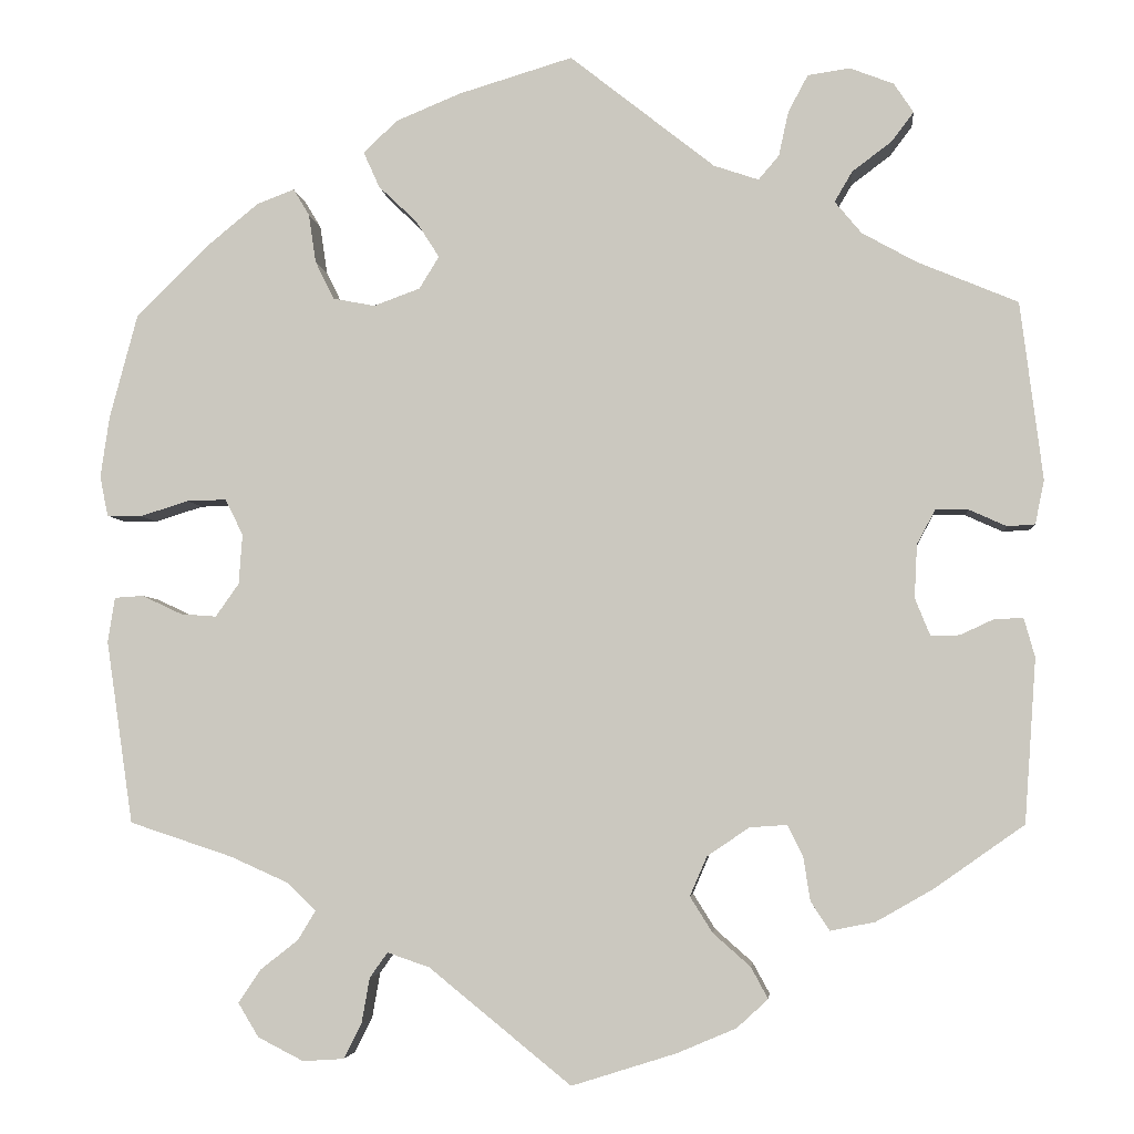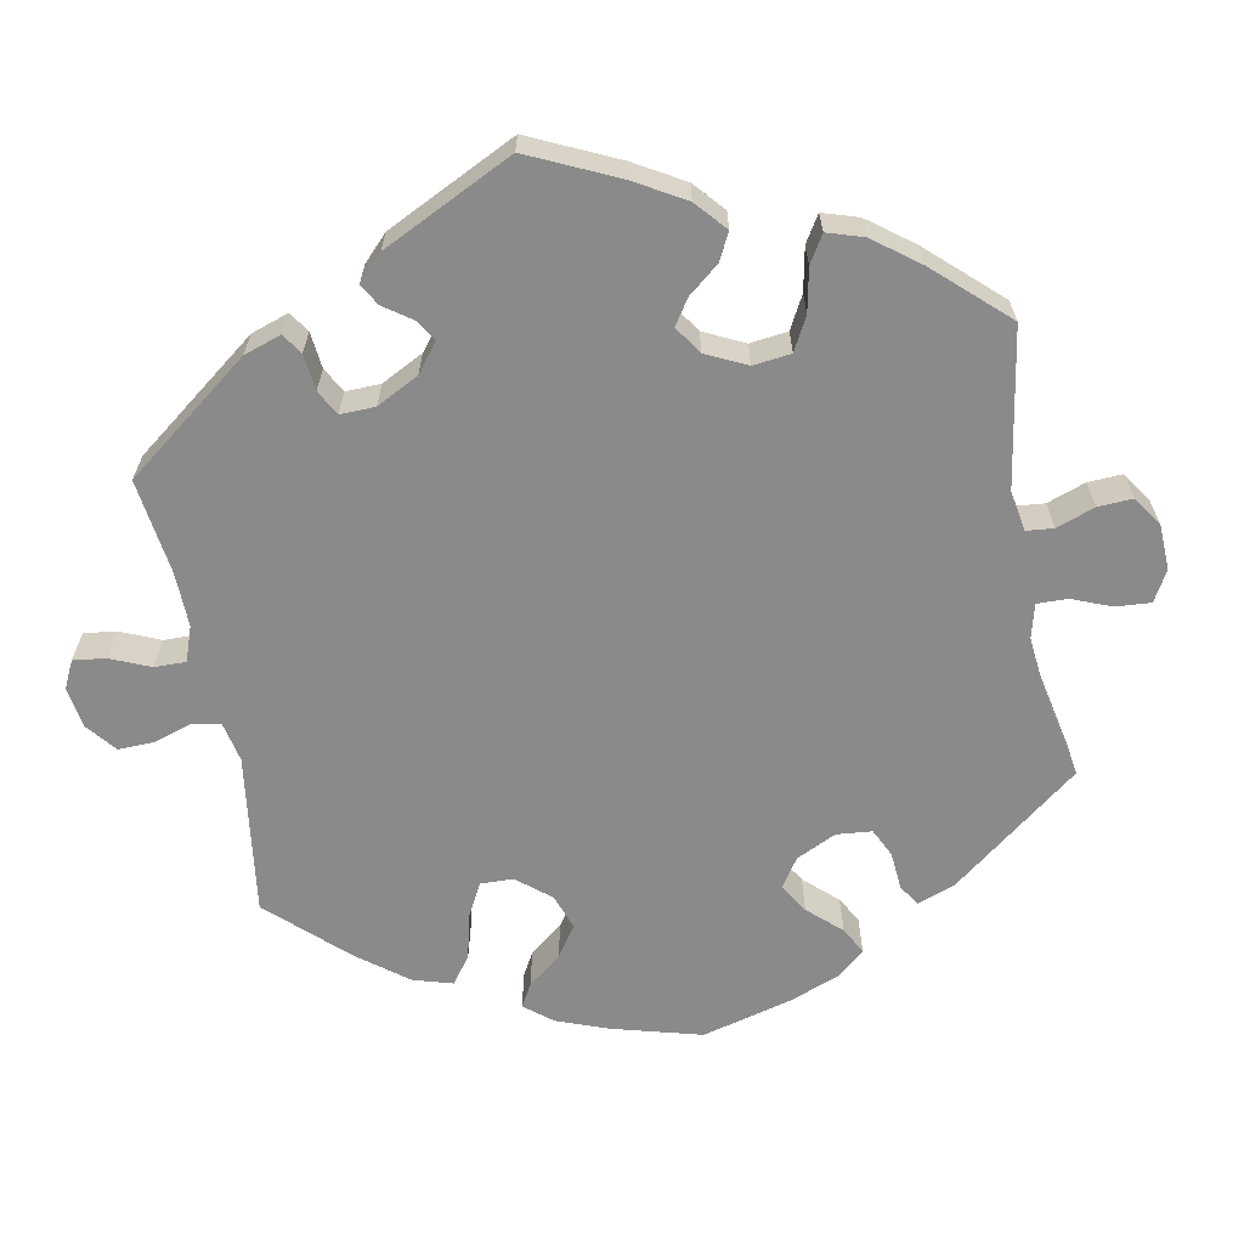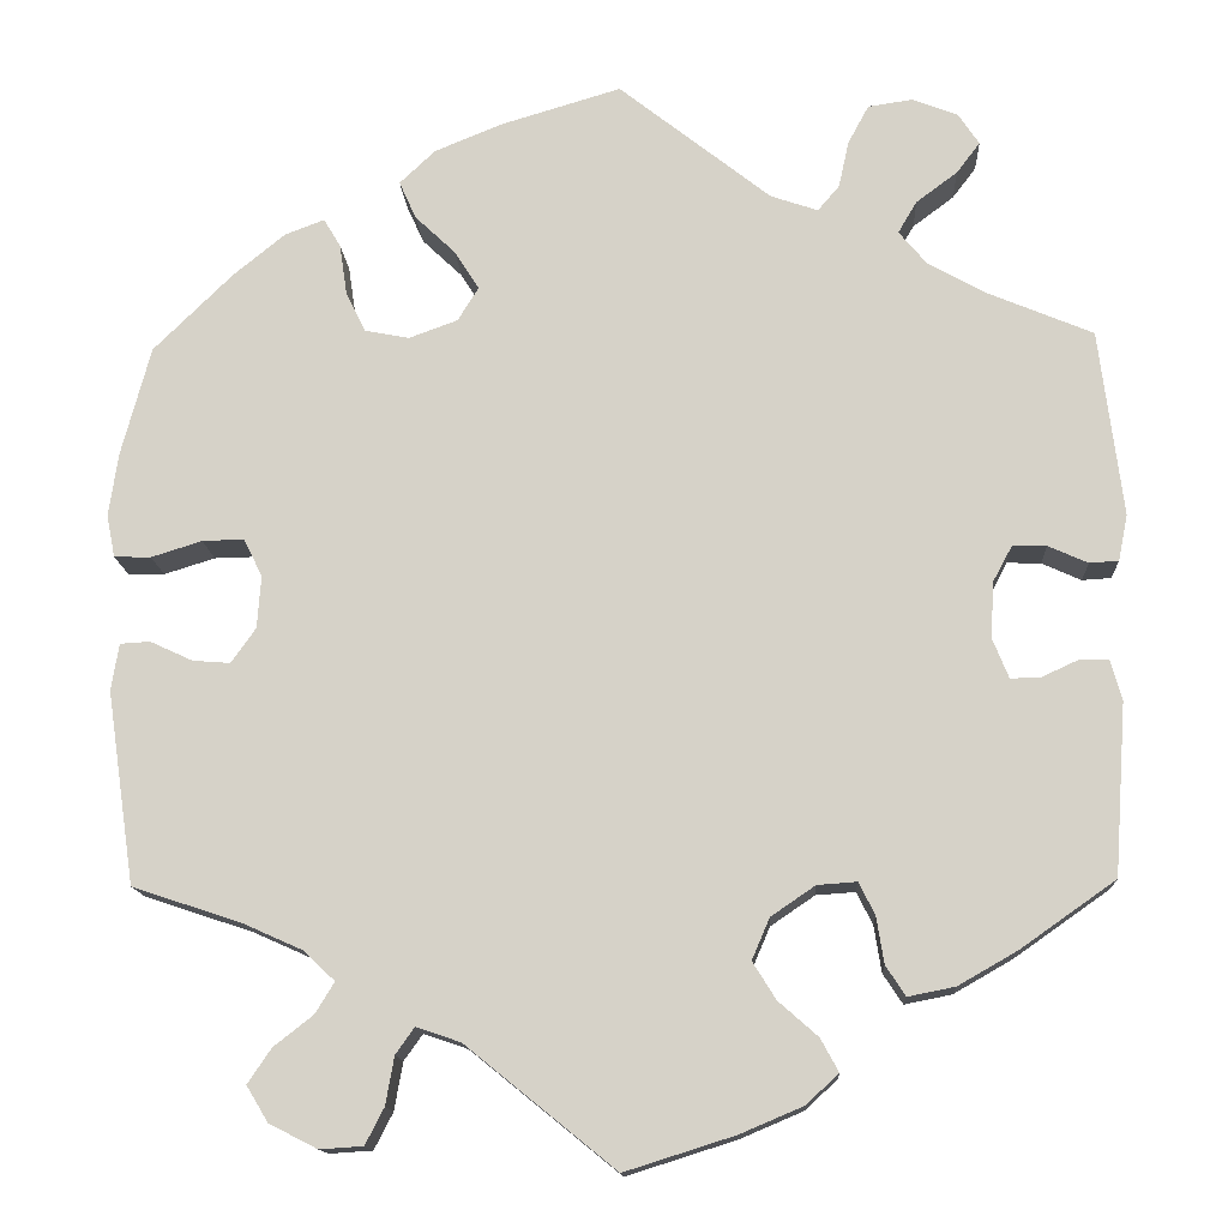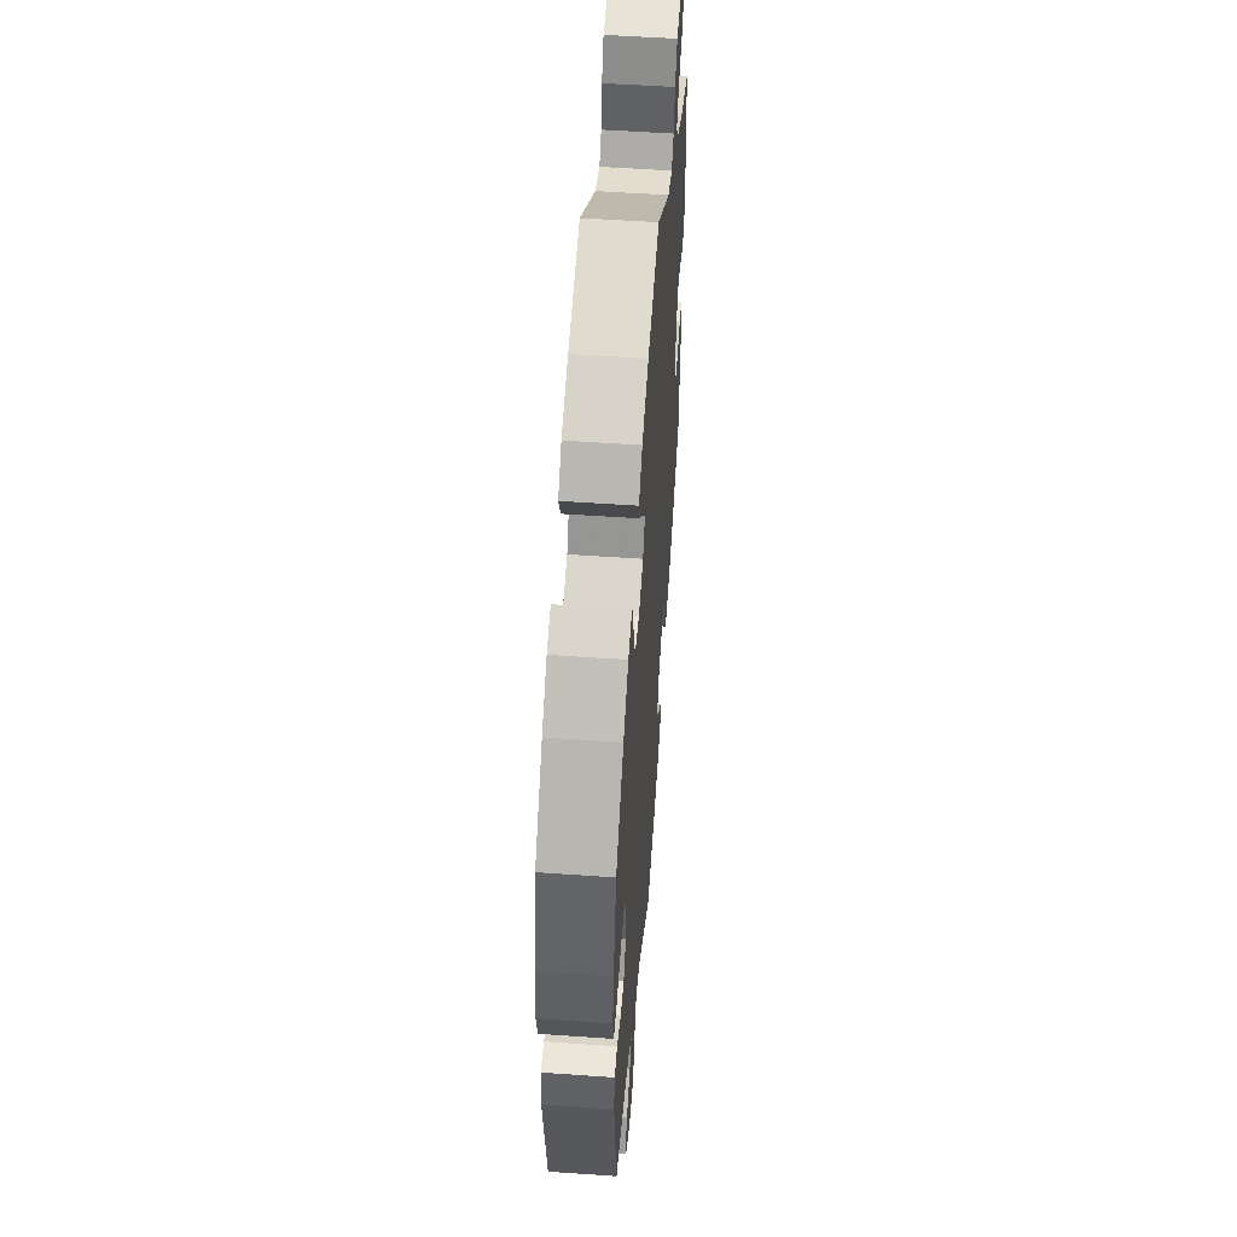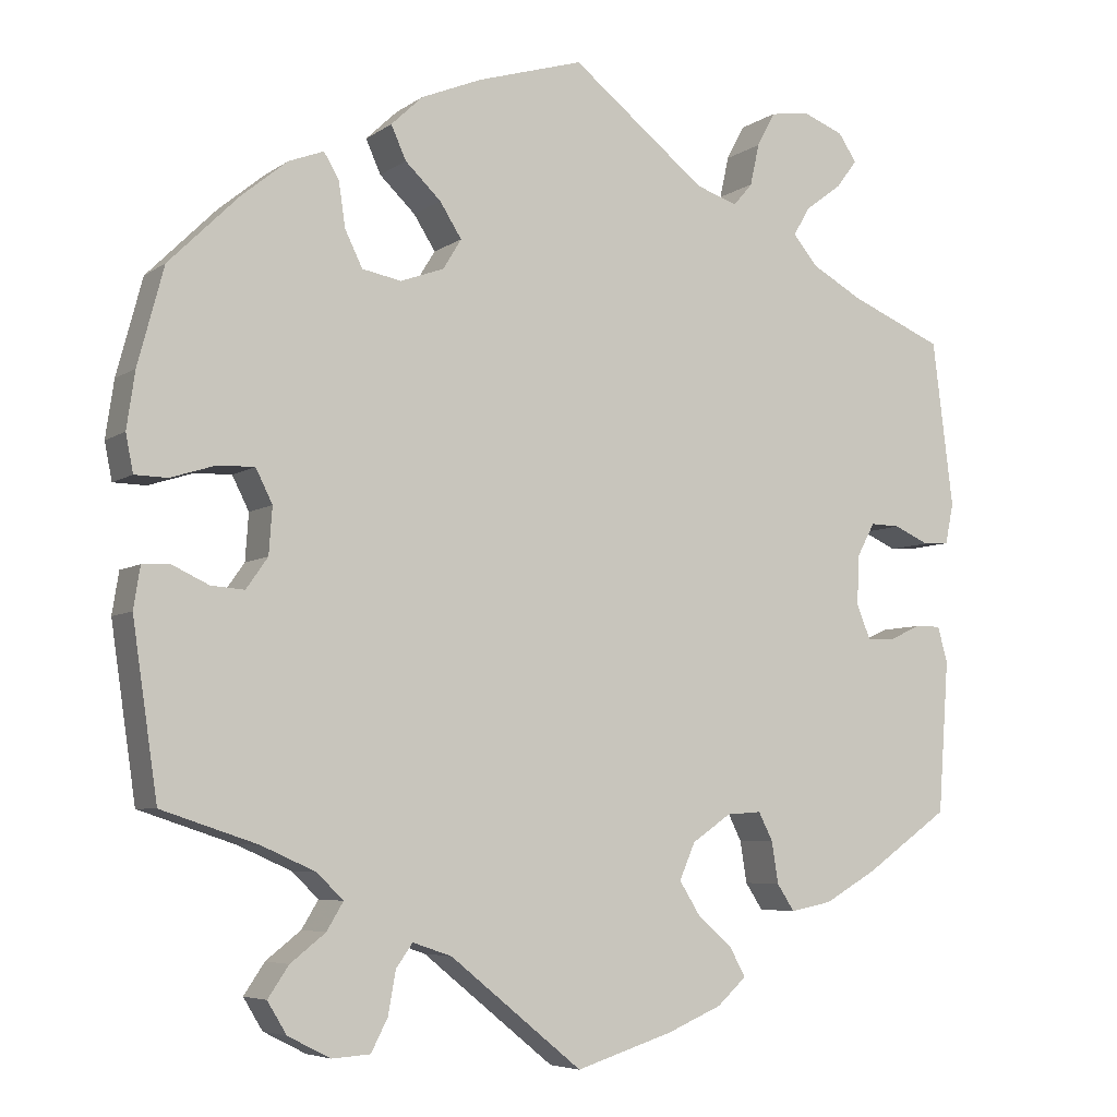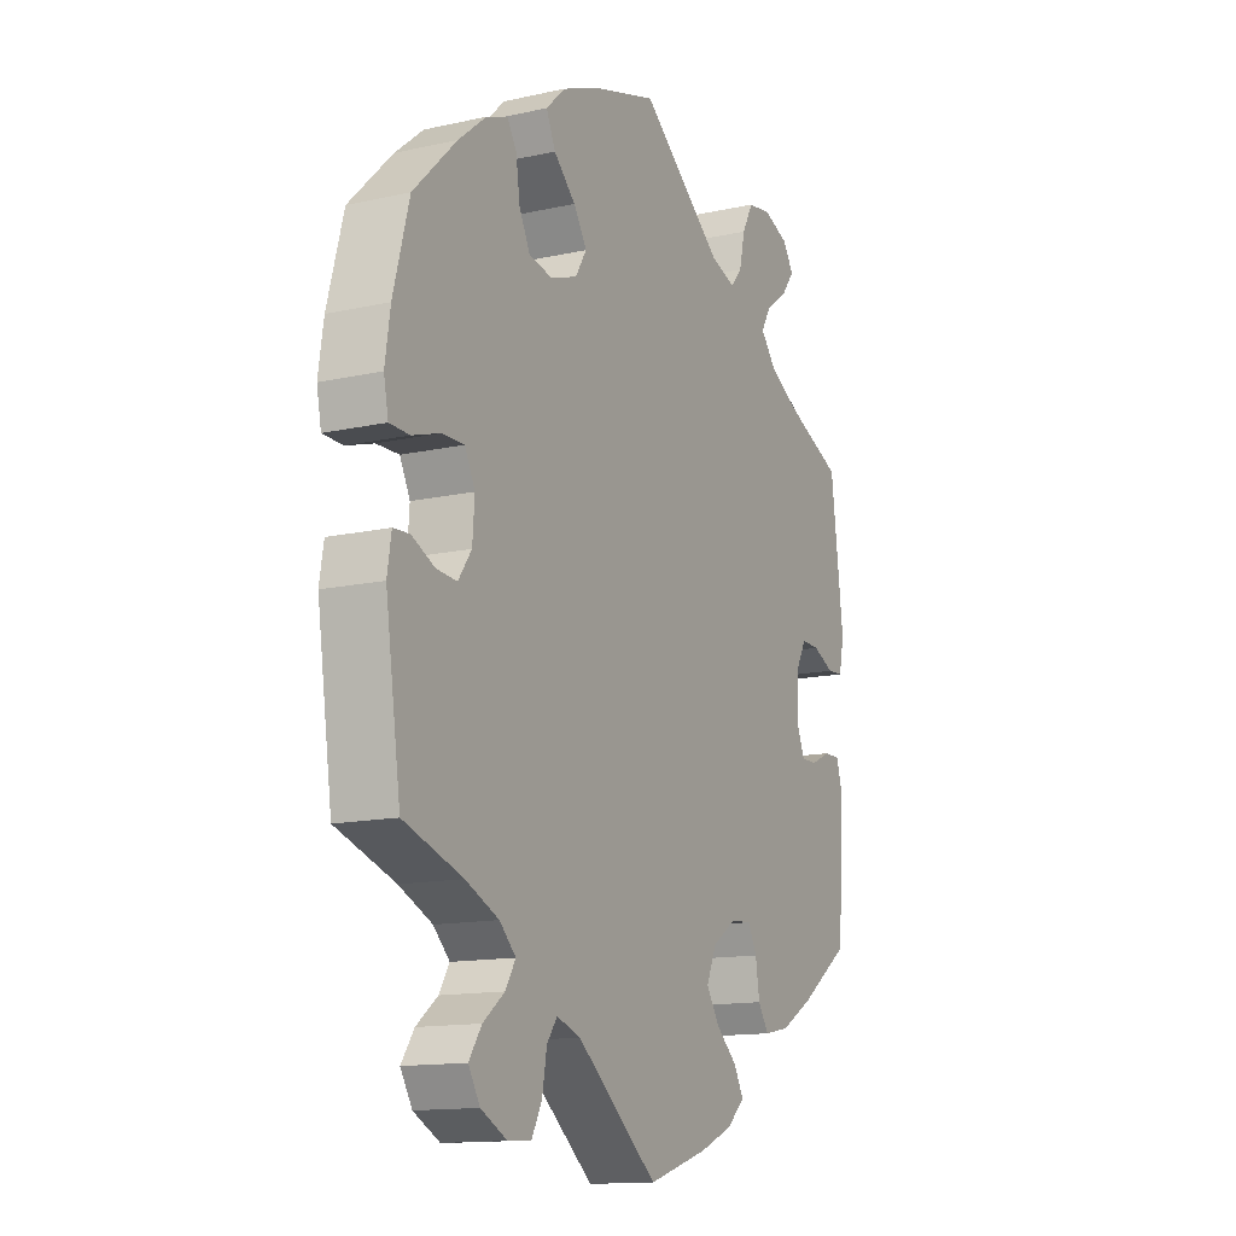
<metadata>
{"format":"obj","ext":"obj","renderer":"f3d","projection":"perspective","resolution":1024,"background":"white","views":[{"elev":-4.2,"azim":5.6,"up":"+Z"},{"elev":-63.5,"azim":130.8,"up":"+Y"},{"elev":-14.0,"azim":3.0,"up":"+Z"},{"elev":53.3,"azim":-85.7,"up":"+Z"},{"elev":-5.9,"azim":-27.9,"up":"+Z"},{"elev":-13.7,"azim":-63.4,"up":"+Z"}]}
</metadata>
<code>
v -0.53 0.07 -0.084
v -0.522 0.07 -0.034
v -0.49 0.07 -0.032
v -0.445 0.07 -0.053
v -0.405 0.07 -0.056
v -0.379 0.07 -0.019
v -0.375 0.07 0.037
v -0.395 0.07 0.077
v -0.439 0.07 0.076
v -0.493 0.07 0.059
v -0.532 0.07 0.06
v -0.541 0.07 0.105
v -0.531 0.07 0.173
v -0.5 0.07 0.289
v -0.416 0.07 0.372
v -0.361 0.07 0.417
v -0.319 0.07 0.433
v -0.301 0.07 0.403
v -0.293 0.07 0.349
v -0.272 0.07 0.306
v -0.225 0.07 0.297
v -0.173 0.07 0.316
v -0.151 0.07 0.352
v -0.177 0.07 0.393
v -0.22 0.07 0.434
v -0.238 0.07 0.474
v -0.2 0.07 0.51
v -0.127 0.07 0.54
v 0 0.07 0.578
v 0.162 0.07 0.45
v 0.212 0.07 0.433
v 0.235 0.07 0.46
v 0.246 0.07 0.51
v 0.268 0.07 0.551
v 0.315 0.07 0.558
v 0.364 0.07 0.539
v 0.386 0.07 0.506
v 0.361 0.07 0.473
v 0.317 0.07 0.44
v 0.297 0.07 0.406
v 0.327 0.07 0.37
v 0.388 0.07 0.336
v 0.5 0.07 0.289
v 0.525 0.07 0.09
v 0.515 0.07 0.041
v 0.484 0.07 0.039
v 0.442 0.07 0.058
v 0.406 0.07 0.059
v 0.385 0.07 0.02
v 0.382 0.07 -0.04
v 0.399 0.07 -0.082
v 0.431 0.07 -0.081
v 0.47 0.07 -0.063
v 0.501 0.07 -0.063
v 0.513 0.07 -0.106
v 0.5 0.07 -0.289
v 0.399 0.07 -0.36
v 0.336 0.07 -0.396
v 0.286 0.07 -0.406
v 0.265 0.07 -0.374
v 0.257 0.07 -0.324
v 0.24 0.07 -0.29
v 0.198 0.07 -0.293
v 0.151 0.07 -0.325
v 0.132 0.07 -0.369
v 0.157 0.07 -0.409
v 0.199 0.07 -0.446
v 0.218 0.07 -0.481
v 0.183 0.07 -0.513
v 0.117 0.07 -0.541
v 0 0.07 -0.578
v -0.159 0.07 -0.449
v -0.206 0.07 -0.433
v -0.226 0.07 -0.461
v -0.235 0.07 -0.512
v -0.255 0.07 -0.551
v -0.301 0.07 -0.554
v -0.352 0.07 -0.528
v -0.375 0.07 -0.49
v -0.35 0.07 -0.453
v -0.308 0.07 -0.42
v -0.288 0.07 -0.387
v -0.32 0.07 -0.356
v -0.385 0.07 -0.327
v -0.5 0.07 -0.289
v -0.53 0 -0.084
v -0.522 0 -0.034
v -0.49 0 -0.032
v -0.445 0 -0.053
v -0.405 0 -0.056
v -0.379 0 -0.019
v -0.375 0 0.037
v -0.395 0 0.077
v -0.439 0 0.076
v -0.493 0 0.059
v -0.532 0 0.06
v -0.541 0 0.105
v -0.531 0 0.173
v -0.5 0 0.289
v -0.416 0 0.372
v -0.361 0 0.417
v -0.319 0 0.433
v -0.301 0 0.403
v -0.293 0 0.349
v -0.272 0 0.306
v -0.225 0 0.297
v -0.173 0 0.316
v -0.151 0 0.352
v -0.177 0 0.393
v -0.22 0 0.434
v -0.238 0 0.474
v -0.2 0 0.51
v -0.127 0 0.54
v 0 0 0.578
v 0.162 0 0.45
v 0.212 0 0.433
v 0.235 0 0.46
v 0.246 0 0.51
v 0.268 0 0.551
v 0.315 0 0.558
v 0.364 0 0.539
v 0.386 0 0.506
v 0.361 0 0.473
v 0.317 0 0.44
v 0.297 0 0.406
v 0.327 0 0.37
v 0.388 0 0.336
v 0.5 0 0.289
v 0.525 0 0.09
v 0.515 0 0.041
v 0.484 0 0.039
v 0.442 0 0.058
v 0.406 0 0.059
v 0.385 0 0.02
v 0.382 0 -0.04
v 0.399 0 -0.082
v 0.431 0 -0.081
v 0.47 0 -0.063
v 0.501 0 -0.063
v 0.513 0 -0.106
v 0.5 0 -0.289
v 0.399 0 -0.36
v 0.336 0 -0.396
v 0.286 0 -0.406
v 0.265 0 -0.374
v 0.257 0 -0.324
v 0.24 0 -0.29
v 0.198 0 -0.293
v 0.151 0 -0.325
v 0.132 0 -0.369
v 0.157 0 -0.409
v 0.199 0 -0.446
v 0.218 0 -0.481
v 0.183 0 -0.513
v 0.117 0 -0.541
v 0 0 -0.578
v -0.159 0 -0.449
v -0.206 0 -0.433
v -0.226 0 -0.461
v -0.235 0 -0.512
v -0.255 0 -0.551
v -0.301 0 -0.554
v -0.352 0 -0.528
v -0.375 0 -0.49
v -0.35 0 -0.453
v -0.308 0 -0.42
v -0.288 0 -0.387
v -0.32 0 -0.356
v -0.385 0 -0.327
v -0.5 0 -0.289
f 84 85 1 2
f 83 84 2 3
f 82 83 3 4
f 78 79 80 81
f 78 81 82
f 77 78 82
f 74 75 76 77
f 73 74 77 82
f 72 73 82 4
f 66 67 68 69
f 65 66 69 70
f 58 59 60 61
f 58 61 62
f 57 58 62
f 56 57 62
f 55 56 62
f 52 53 54 55
f 51 52 55 62
f 50 51 62 63
f 44 45 46 47
f 42 43 44 47
f 41 42 47 48
f 40 41 48 49
f 36 37 38 39
f 36 39 40
f 35 36 40
f 32 33 34 35
f 32 35 40
f 31 32 40 49
f 27 28 29 30
f 24 25 26 27
f 23 24 27 30
f 22 23 30 31
f 16 17 18 19
f 16 19 20
f 15 16 20
f 14 15 20
f 13 14 20 21
f 9 10 11 12
f 8 9 12 13
f 71 72 4 5
f 65 70 71 5
f 64 65 5 6
f 63 64 6 7
f 50 63 7 8
f 22 31 49 50
f 21 22 50
f 8 13 21 50
f 87 86 170 169
f 88 87 169 168
f 89 88 168 167
f 166 165 164 163
f 167 166 163
f 167 163 162
f 162 161 160 159
f 167 162 159 158
f 89 167 158 157
f 154 153 152 151
f 155 154 151 150
f 146 145 144 143
f 147 146 143
f 147 143 142
f 147 142 141
f 147 141 140
f 140 139 138 137
f 147 140 137 136
f 148 147 136 135
f 132 131 130 129
f 132 129 128 127
f 133 132 127 126
f 134 133 126 125
f 124 123 122 121
f 125 124 121
f 125 121 120
f 120 119 118 117
f 125 120 117
f 134 125 117 116
f 115 114 113 112
f 112 111 110 109
f 115 112 109 108
f 116 115 108 107
f 104 103 102 101
f 105 104 101
f 105 101 100
f 105 100 99
f 106 105 99 98
f 97 96 95 94
f 98 97 94 93
f 90 89 157 156
f 90 156 155 150
f 91 90 150 149
f 92 91 149 148
f 93 92 148 135
f 135 134 116 107
f 135 107 106
f 135 106 98 93
f 1 86 87 2
f 2 87 88 3
f 3 88 89 4
f 4 89 90 5
f 5 90 91 6
f 6 91 92 7
f 7 92 93 8
f 8 93 94 9
f 9 94 95 10
f 10 95 96 11
f 11 96 97 12
f 12 97 98 13
f 13 98 99 14
f 14 99 100 15
f 15 100 101 16
f 16 101 102 17
f 17 102 103 18
f 18 103 104 19
f 19 104 105 20
f 20 105 106 21
f 21 106 107 22
f 22 107 108 23
f 23 108 109 24
f 24 109 110 25
f 25 110 111 26
f 26 111 112 27
f 27 112 113 28
f 28 113 114 29
f 29 114 115 30
f 30 115 116 31
f 31 116 117 32
f 32 117 118 33
f 33 118 119 34
f 34 119 120 35
f 35 120 121 36
f 36 121 122 37
f 37 122 123 38
f 38 123 124 39
f 39 124 125 40
f 40 125 126 41
f 41 126 127 42
f 42 127 128 43
f 43 128 129 44
f 44 129 130 45
f 45 130 131 46
f 46 131 132 47
f 47 132 133 48
f 48 133 134 49
f 49 134 135 50
f 50 135 136 51
f 51 136 137 52
f 52 137 138 53
f 53 138 139 54
f 54 139 140 55
f 55 140 141 56
f 56 141 142 57
f 57 142 143 58
f 58 143 144 59
f 59 144 145 60
f 60 145 146 61
f 61 146 147 62
f 62 147 148 63
f 63 148 149 64
f 64 149 150 65
f 65 150 151 66
f 66 151 152 67
f 67 152 153 68
f 68 153 154 69
f 69 154 155 70
f 70 155 156 71
f 71 156 157 72
f 72 157 158 73
f 73 158 159 74
f 74 159 160 75
f 75 160 161 76
f 76 161 162 77
f 77 162 163 78
f 78 163 164 79
f 79 164 165 80
f 80 165 166 81
f 81 166 167 82
f 82 167 168 83
f 83 168 169 84
f 84 169 170 85
f 85 170 86 1

</code>
